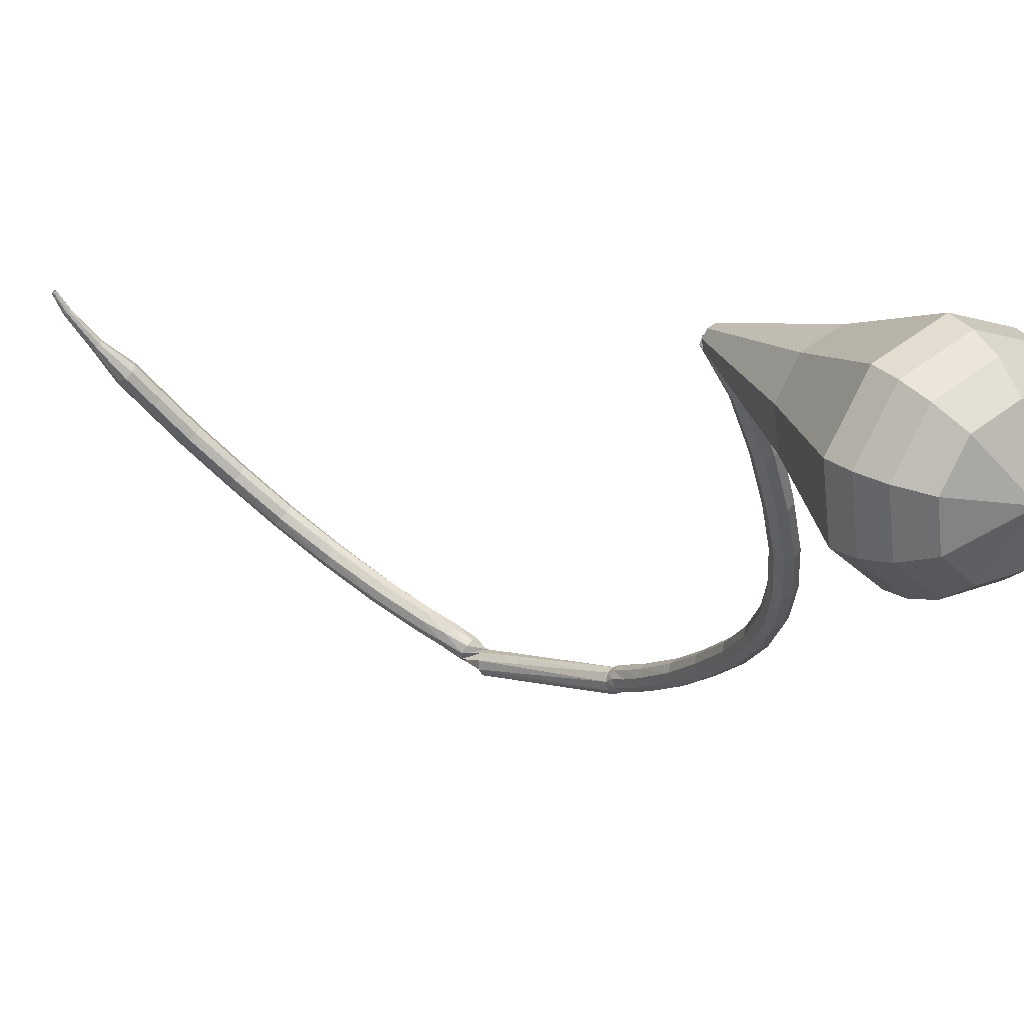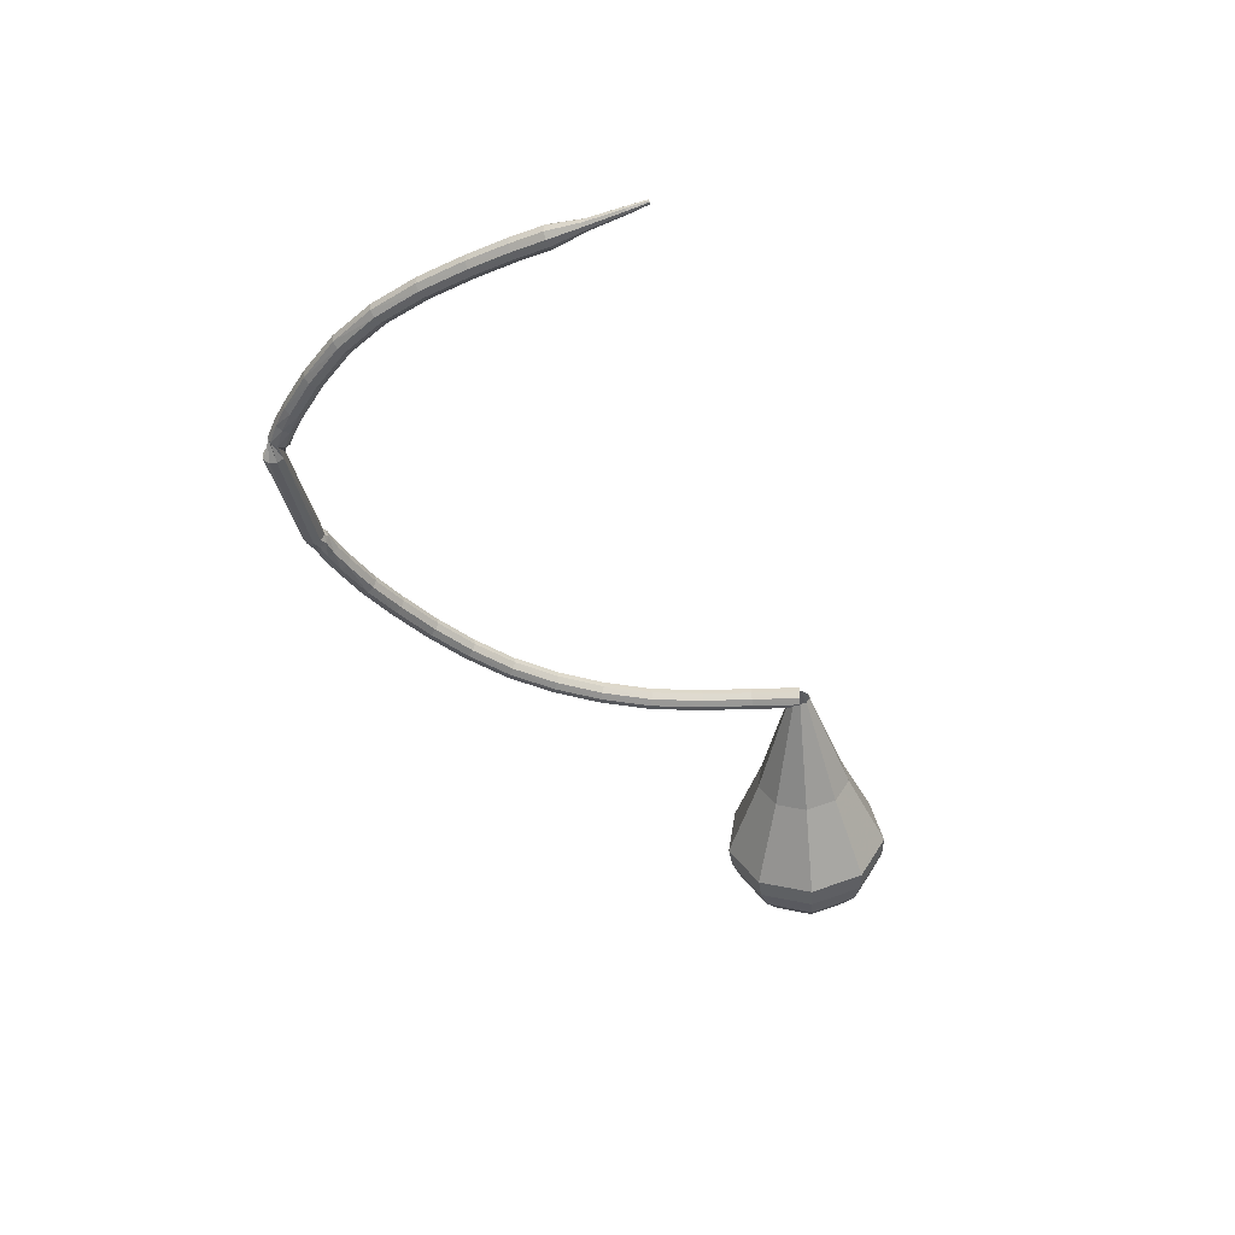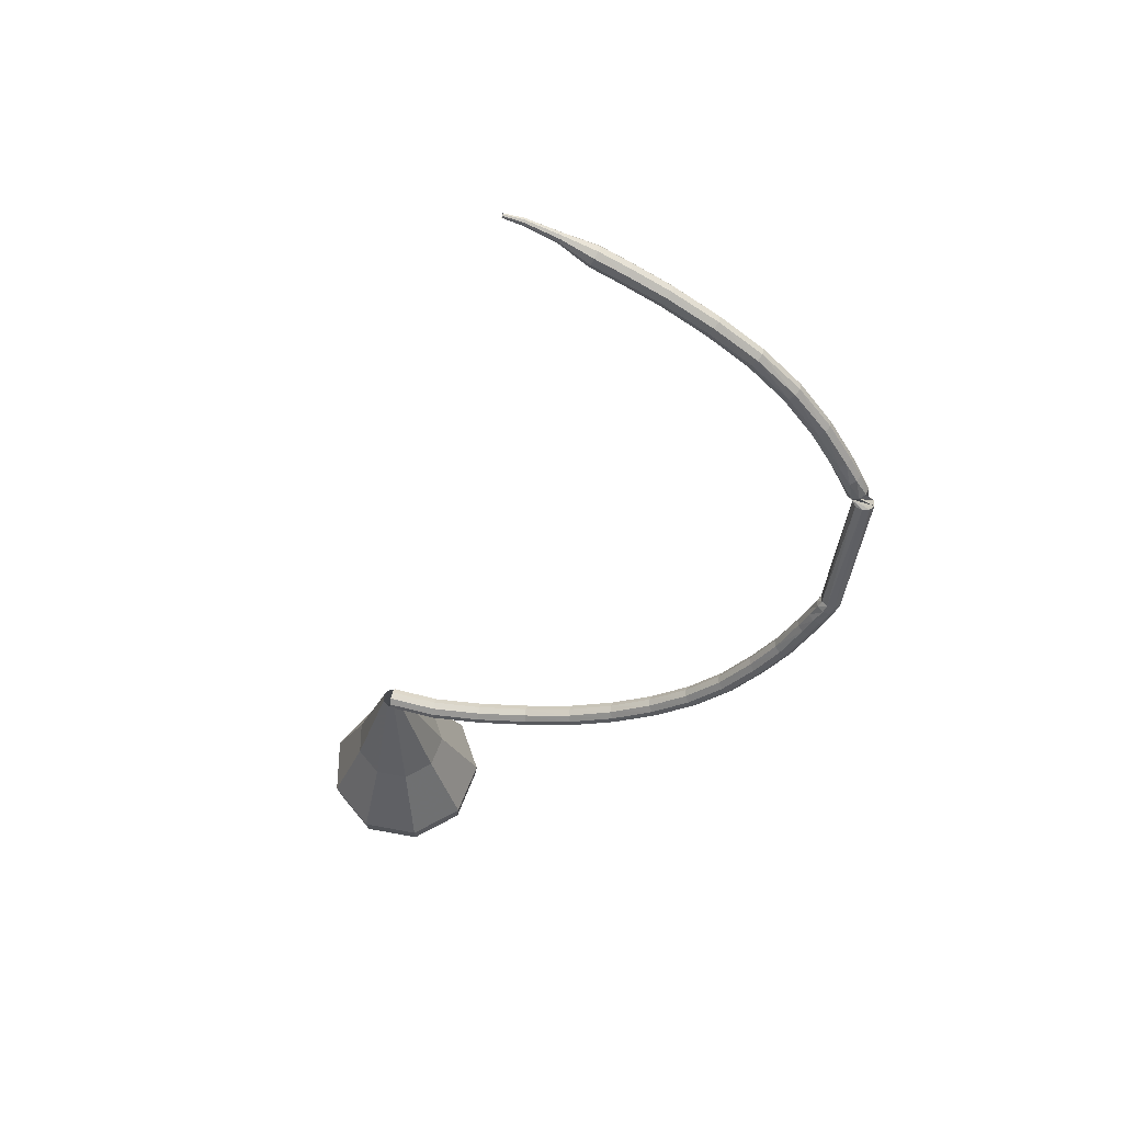
<metadata>
{"format":"obj","ext":"obj","renderer":"f3d","projection":"perspective","resolution":1024,"background":"white","views":[{"elev":14.5,"azim":123.3,"up":"+Y"},{"elev":61.5,"azim":52.1,"up":"+Z"},{"elev":39.4,"azim":-114.9,"up":"+Z"}]}
</metadata>
<code>
g tube1
v 123.7 123.8 98.24
v 123.9 123.7 97.6
v 124.4 123.3 97.26
v 124.9 122.9 97.38
v 125.2 122.6 97.9
v 125.2 122.5 98.58
v 124.8 122.8 99.1
v 124.3 123.2 99.22
v 123.9 123.6 98.88
v 123.7 123.8 98.24
v 120.8 120.2 97.83
v 121 120.1 97.19
v 121.5 119.7 96.84
v 122 119.3 96.96
v 122.4 119 97.49
v 122.3 119 98.17
v 122 119.3 98.69
v 121.4 119.7 98.81
v 121 120 98.47
v 120.8 120.2 97.83
v 118 116.2 97.96
v 118.1 116 97.32
v 118.6 115.6 96.98
v 119.2 115.3 97.1
v 119.5 115 97.62
v 119.6 115.1 98.3
v 119.2 115.4 98.83
v 118.7 115.8 98.94
v 118.2 116.1 98.6
v 118 116.2 97.96
v 115 112.2 98.59
v 115.2 111.9 97.96
v 115.6 111.5 97.62
v 116.1 111.1 97.74
v 116.5 110.9 98.26
v 116.6 111 98.93
v 116.3 111.4 99.44
v 115.8 111.8 99.56
v 115.3 112.1 99.22
v 115 112.2 98.59
v 112 108.5 99.72
v 112.1 108.2 99.1
v 112.5 107.8 98.78
v 113 107.4 98.89
v 113.4 107.2 99.39
v 113.6 107.4 100
v 113.3 107.8 100.5
v 112.8 108.2 100.7
v 112.3 108.5 100.3
v 112 108.5 99.72
v 109.1 105.2 101.4
v 109.1 104.9 100.8
v 109.5 104.4 100.5
v 110 104 100.6
v 110.4 103.8 101.1
v 110.6 104 101.7
v 110.5 104.5 102.2
v 110 105 102.3
v 109.5 105.3 102
v 109.1 105.2 101.4
v 106.2 102.2 103.6
v 106.2 101.8 103
v 106.5 101.3 102.7
v 107 100.9 102.8
v 107.5 100.7 103.3
v 107.7 101 103.9
v 107.6 101.5 104.3
v 107.2 102 104.4
v 106.6 102.3 104.1
v 106.2 102.2 103.6
v 103.5 99.68 106.2
v 103.3 99.24 105.7
v 103.6 98.66 105.5
v 104.1 98.21 105.5
v 104.6 98.1 106
v 104.9 98.39 106.5
v 104.9 98.93 106.9
v 104.5 99.48 107
v 103.9 99.77 106.7
v 103.5 99.68 106.2
v 100.9 97.4 109.3
v 100.7 96.92 108.8
v 100.9 96.32 108.6
v 101.5 95.88 108.7
v 102 95.8 109.1
v 102.4 96.13 109.5
v 102.4 96.71 109.9
v 102 97.26 110
v 101.4 97.54 109.8
v 100.9 97.4 109.3
v 98.68 95.34 112.8
v 98.47 94.84 112.4
v 98.68 94.22 112.1
v 99.2 93.79 112.2
v 99.79 93.74 112.6
v 100.2 94.09 113
v 100.2 94.69 113.3
v 99.8 95.25 113.4
v 99.2 95.51 113.2
v 98.68 95.34 112.8
v 96.93 93.74 115.9
v 96.69 93.22 115.5
v 96.87 92.59 115.3
v 97.39 92.15 115.4
v 98.01 92.11 115.7
v 98.43 92.48 116.1
v 98.46 93.1 116.4
v 98.09 93.67 116.5
v 97.48 93.92 116.3
v 96.93 93.74 115.9
v 95.38 92.42 119.3
v 95.1 91.89 119
v 95.24 91.25 118.8
v 95.74 90.79 118.9
v 96.36 90.72 119.1
v 96.82 91.09 119.5
v 96.9 91.71 119.8
v 96.56 92.3 119.8
v 95.96 92.58 119.6
v 95.38 92.42 119.3
v 94.59 91.87 121.1
v 94.27 91.35 120.7
v 94.38 90.7 120.6
v 94.86 90.21 120.6
v 95.49 90.13 120.9
v 95.98 90.48 121.2
v 96.09 91.11 121.5
v 95.78 91.71 121.5
v 95.19 92.01 121.4
v 94.59 91.87 121.1
v 93.92 91.35 122.4
v 93.67 90.79 122.1
v 93.86 90.15 122
v 94.4 89.73 122
v 95.04 89.74 122.3
v 95.48 90.15 122.6
v 95.51 90.79 122.8
v 95.13 91.35 122.9
v 94.5 91.57 122.7
v 93.92 91.35 122.4
v 93.75 91.08 123.2
v 93.39 90.51 123.1
v 93.49 89.83 123
v 93.99 89.37 123.1
v 94.67 89.34 123.2
v 95.2 89.75 123.3
v 95.34 90.41 123.4
v 95.02 91.01 123.4
v 94.39 91.28 123.3
v 93.75 91.08 123.2
v 92.41 90.08 135.4
v 91.84 89.71 135.3
v 91.65 89.06 135.3
v 91.92 88.43 135.3
v 92.52 88.11 135.4
v 93.18 88.27 135.5
v 93.59 88.81 135.5
v 93.55 89.5 135.5
v 93.09 90 135.5
v 92.41 90.08 135.4
v 93.62 89.82 137
v 93.42 90.41 136.7
v 92.85 90.75 136.5
v 92.17 90.69 136.6
v 91.7 90.25 136.8
v 91.66 89.64 137.1
v 92.07 89.14 137.4
v 92.74 88.99 137.4
v 93.35 89.26 137.3
v 93.62 89.82 137
v 93.71 90.49 138.7
v 93.63 91.1 138.4
v 93.13 91.55 138.3
v 92.46 91.61 138.3
v 91.91 91.27 138.6
v 91.76 90.68 138.9
v 92.07 90.12 139.1
v 92.69 89.84 139.2
v 93.34 89.99 139
v 93.71 90.49 138.7
v 94.02 91.3 140.6
v 94 91.91 140.3
v 93.55 92.4 140.1
v 92.89 92.55 140.2
v 92.31 92.27 140.5
v 92.1 91.71 140.8
v 92.35 91.13 141
v 92.94 90.79 141.1
v 93.6 90.86 140.9
v 94.02 91.3 140.6
v 94.74 93.18 144.1
v 94.73 93.77 143.8
v 94.29 94.26 143.6
v 93.63 94.42 143.7
v 93.05 94.18 144
v 92.84 93.65 144.3
v 93.08 93.08 144.6
v 93.67 92.73 144.7
v 94.32 92.77 144.5
v 94.74 93.18 144.1
v 95.79 95.68 148
v 95.8 96.22 147.6
v 95.38 96.72 147.3
v 94.73 96.93 147.4
v 94.16 96.76 147.8
v 93.93 96.29 148.2
v 94.15 95.73 148.5
v 94.72 95.36 148.6
v 95.37 95.34 148.4
v 95.79 95.68 148
v 97.29 98.45 151.3
v 97.31 98.94 150.8
v 96.91 99.43 150.6
v 96.29 99.7 150.6
v 95.73 99.63 151
v 95.5 99.23 151.5
v 95.71 98.71 151.9
v 96.25 98.3 152
v 96.87 98.2 151.8
v 97.29 98.45 151.3
v 99.21 101.5 154.1
v 99.22 102 153.6
v 98.83 102.4 153.3
v 98.23 102.8 153.4
v 97.7 102.7 153.8
v 97.48 102.4 154.4
v 97.68 101.9 154.8
v 98.21 101.5 154.9
v 98.81 101.3 154.7
v 99.21 101.5 154.1
v 101.4 104.7 156.6
v 101.4 105.1 156
v 101 105.6 155.7
v 100.4 105.9 155.9
v 99.89 106 156.3
v 99.69 105.7 156.9
v 99.91 105.2 157.3
v 100.4 104.8 157.4
v 101 104.6 157.1
v 101.4 104.7 156.6
v 103.3 107.5 158.4
v 103.3 107.9 157.8
v 102.9 108.3 157.5
v 102.3 108.7 157.7
v 101.8 108.7 158.1
v 101.6 108.5 158.7
v 101.8 108 159.2
v 102.3 107.6 159.3
v 102.9 107.4 159
v 103.3 107.5 158.4
v 104.8 109.7 159.7
v 104.8 110 159.2
v 104.4 110.5 158.9
v 103.8 110.9 159
v 103.3 110.9 159.4
v 103.2 110.7 160.1
v 103.4 110.2 160.5
v 103.9 109.8 160.6
v 104.5 109.6 160.3
v 104.8 109.7 159.7
v 106.1 112.2 161.1
v 106.1 112.4 160.8
v 105.9 112.6 160.7
v 105.6 112.8 160.7
v 105.3 112.8 161
v 105.2 112.7 161.3
v 105.4 112.5 161.5
v 105.6 112.3 161.6
v 105.9 112.2 161.4
v 106.1 112.2 161.1
v 107.6 114.9 162.4
v 107.6 115.1 162.2
v 107.4 115.2 162.1
v 107.2 115.3 162.2
v 107 115.3 162.3
v 107 115.2 162.5
v 107.1 115.1 162.7
v 107.3 115 162.7
v 107.5 114.9 162.6
v 107.6 114.9 162.4
v 108.2 116.6 163
v 108.2 116.6 162.9
v 108.1 116.7 162.8
v 108 116.7 162.8
v 107.9 116.7 162.9
v 107.9 116.7 163
v 107.9 116.6 163.1
v 108 116.6 163.2
v 108.2 116.5 163.1
v 108.2 116.6 163
f 1 2 12
f 12 11 1
f 2 3 13
f 13 12 2
f 3 4 14
f 14 13 3
f 4 5 15
f 15 14 4
f 5 6 16
f 16 15 5
f 6 7 17
f 17 16 6
f 7 8 18
f 18 17 7
f 8 9 19
f 19 18 8
f 9 10 20
f 20 19 9
f 11 12 22
f 22 21 11
f 12 13 23
f 23 22 12
f 13 14 24
f 24 23 13
f 14 15 25
f 25 24 14
f 15 16 26
f 26 25 15
f 16 17 27
f 27 26 16
f 17 18 28
f 28 27 17
f 18 19 29
f 29 28 18
f 19 20 30
f 30 29 19
f 21 22 32
f 32 31 21
f 22 23 33
f 33 32 22
f 23 24 34
f 34 33 23
f 24 25 35
f 35 34 24
f 25 26 36
f 36 35 25
f 26 27 37
f 37 36 26
f 27 28 38
f 38 37 27
f 28 29 39
f 39 38 28
f 29 30 40
f 40 39 29
f 31 32 42
f 42 41 31
f 32 33 43
f 43 42 32
f 33 34 44
f 44 43 33
f 34 35 45
f 45 44 34
f 35 36 46
f 46 45 35
f 36 37 47
f 47 46 36
f 37 38 48
f 48 47 37
f 38 39 49
f 49 48 38
f 39 40 50
f 50 49 39
f 41 42 52
f 52 51 41
f 42 43 53
f 53 52 42
f 43 44 54
f 54 53 43
f 44 45 55
f 55 54 44
f 45 46 56
f 56 55 45
f 46 47 57
f 57 56 46
f 47 48 58
f 58 57 47
f 48 49 59
f 59 58 48
f 49 50 60
f 60 59 49
f 51 52 62
f 62 61 51
f 52 53 63
f 63 62 52
f 53 54 64
f 64 63 53
f 54 55 65
f 65 64 54
f 55 56 66
f 66 65 55
f 56 57 67
f 67 66 56
f 57 58 68
f 68 67 57
f 58 59 69
f 69 68 58
f 59 60 70
f 70 69 59
f 61 62 72
f 72 71 61
f 62 63 73
f 73 72 62
f 63 64 74
f 74 73 63
f 64 65 75
f 75 74 64
f 65 66 76
f 76 75 65
f 66 67 77
f 77 76 66
f 67 68 78
f 78 77 67
f 68 69 79
f 79 78 68
f 69 70 80
f 80 79 69
f 71 72 82
f 82 81 71
f 72 73 83
f 83 82 72
f 73 74 84
f 84 83 73
f 74 75 85
f 85 84 74
f 75 76 86
f 86 85 75
f 76 77 87
f 87 86 76
f 77 78 88
f 88 87 77
f 78 79 89
f 89 88 78
f 79 80 90
f 90 89 79
f 81 82 92
f 92 91 81
f 82 83 93
f 93 92 82
f 83 84 94
f 94 93 83
f 84 85 95
f 95 94 84
f 85 86 96
f 96 95 85
f 86 87 97
f 97 96 86
f 87 88 98
f 98 97 87
f 88 89 99
f 99 98 88
f 89 90 100
f 100 99 89
f 91 92 102
f 102 101 91
f 92 93 103
f 103 102 92
f 93 94 104
f 104 103 93
f 94 95 105
f 105 104 94
f 95 96 106
f 106 105 95
f 96 97 107
f 107 106 96
f 97 98 108
f 108 107 97
f 98 99 109
f 109 108 98
f 99 100 110
f 110 109 99
f 101 102 112
f 112 111 101
f 102 103 113
f 113 112 102
f 103 104 114
f 114 113 103
f 104 105 115
f 115 114 104
f 105 106 116
f 116 115 105
f 106 107 117
f 117 116 106
f 107 108 118
f 118 117 107
f 108 109 119
f 119 118 108
f 109 110 120
f 120 119 109
f 111 112 122
f 122 121 111
f 112 113 123
f 123 122 112
f 113 114 124
f 124 123 113
f 114 115 125
f 125 124 114
f 115 116 126
f 126 125 115
f 116 117 127
f 127 126 116
f 117 118 128
f 128 127 117
f 118 119 129
f 129 128 118
f 119 120 130
f 130 129 119
f 121 122 132
f 132 131 121
f 122 123 133
f 133 132 122
f 123 124 134
f 134 133 123
f 124 125 135
f 135 134 124
f 125 126 136
f 136 135 125
f 126 127 137
f 137 136 126
f 127 128 138
f 138 137 127
f 128 129 139
f 139 138 128
f 129 130 140
f 140 139 129
f 131 132 142
f 142 141 131
f 132 133 143
f 143 142 132
f 133 134 144
f 144 143 133
f 134 135 145
f 145 144 134
f 135 136 146
f 146 145 135
f 136 137 147
f 147 146 136
f 137 138 148
f 148 147 137
f 138 139 149
f 149 148 138
f 139 140 150
f 150 149 139
f 141 142 152
f 152 151 141
f 142 143 153
f 153 152 142
f 143 144 154
f 154 153 143
f 144 145 155
f 155 154 144
f 145 146 156
f 156 155 145
f 146 147 157
f 157 156 146
f 147 148 158
f 158 157 147
f 148 149 159
f 159 158 148
f 149 150 160
f 160 159 149
f 151 152 162
f 162 161 151
f 152 153 163
f 163 162 152
f 153 154 164
f 164 163 153
f 154 155 165
f 165 164 154
f 155 156 166
f 166 165 155
f 156 157 167
f 167 166 156
f 157 158 168
f 168 167 157
f 158 159 169
f 169 168 158
f 159 160 170
f 170 169 159
f 161 162 172
f 172 171 161
f 162 163 173
f 173 172 162
f 163 164 174
f 174 173 163
f 164 165 175
f 175 174 164
f 165 166 176
f 176 175 165
f 166 167 177
f 177 176 166
f 167 168 178
f 178 177 167
f 168 169 179
f 179 178 168
f 169 170 180
f 180 179 169
f 171 172 182
f 182 181 171
f 172 173 183
f 183 182 172
f 173 174 184
f 184 183 173
f 174 175 185
f 185 184 174
f 175 176 186
f 186 185 175
f 176 177 187
f 187 186 176
f 177 178 188
f 188 187 177
f 178 179 189
f 189 188 178
f 179 180 190
f 190 189 179
f 181 182 192
f 192 191 181
f 182 183 193
f 193 192 182
f 183 184 194
f 194 193 183
f 184 185 195
f 195 194 184
f 185 186 196
f 196 195 185
f 186 187 197
f 197 196 186
f 187 188 198
f 198 197 187
f 188 189 199
f 199 198 188
f 189 190 200
f 200 199 189
f 191 192 202
f 202 201 191
f 192 193 203
f 203 202 192
f 193 194 204
f 204 203 193
f 194 195 205
f 205 204 194
f 195 196 206
f 206 205 195
f 196 197 207
f 207 206 196
f 197 198 208
f 208 207 197
f 198 199 209
f 209 208 198
f 199 200 210
f 210 209 199
f 201 202 212
f 212 211 201
f 202 203 213
f 213 212 202
f 203 204 214
f 214 213 203
f 204 205 215
f 215 214 204
f 205 206 216
f 216 215 205
f 206 207 217
f 217 216 206
f 207 208 218
f 218 217 207
f 208 209 219
f 219 218 208
f 209 210 220
f 220 219 209
f 211 212 222
f 222 221 211
f 212 213 223
f 223 222 212
f 213 214 224
f 224 223 213
f 214 215 225
f 225 224 214
f 215 216 226
f 226 225 215
f 216 217 227
f 227 226 216
f 217 218 228
f 228 227 217
f 218 219 229
f 229 228 218
f 219 220 230
f 230 229 219
f 221 222 232
f 232 231 221
f 222 223 233
f 233 232 222
f 223 224 234
f 234 233 223
f 224 225 235
f 235 234 224
f 225 226 236
f 236 235 225
f 226 227 237
f 237 236 226
f 227 228 238
f 238 237 227
f 228 229 239
f 239 238 228
f 229 230 240
f 240 239 229
f 231 232 242
f 242 241 231
f 232 233 243
f 243 242 232
f 233 234 244
f 244 243 233
f 234 235 245
f 245 244 234
f 235 236 246
f 246 245 235
f 236 237 247
f 247 246 236
f 237 238 248
f 248 247 237
f 238 239 249
f 249 248 238
f 239 240 250
f 250 249 239
f 241 242 252
f 252 251 241
f 242 243 253
f 253 252 242
f 243 244 254
f 254 253 243
f 244 245 255
f 255 254 244
f 245 246 256
f 256 255 245
f 246 247 257
f 257 256 246
f 247 248 258
f 258 257 247
f 248 249 259
f 259 258 248
f 249 250 260
f 260 259 249
f 251 252 262
f 262 261 251
f 252 253 263
f 263 262 252
f 253 254 264
f 264 263 253
f 254 255 265
f 265 264 254
f 255 256 266
f 266 265 255
f 256 257 267
f 267 266 256
f 257 258 268
f 268 267 257
f 258 259 269
f 269 268 258
f 259 260 270
f 270 269 259
f 261 262 272
f 272 271 261
f 262 263 273
f 273 272 262
f 263 264 274
f 274 273 263
f 264 265 275
f 275 274 264
f 265 266 276
f 276 275 265
f 266 267 277
f 277 276 266
f 267 268 278
f 278 277 267
f 268 269 279
f 279 278 268
f 269 270 280
f 280 279 269
f 271 272 282
f 282 281 271
f 272 273 283
f 283 282 272
f 273 274 284
f 284 283 273
f 274 275 285
f 285 284 274
f 275 276 286
f 286 285 275
f 276 277 287
f 287 286 276
f 277 278 288
f 288 287 277
f 278 279 289
f 289 288 278
f 279 280 290
f 290 289 279
v 124.1 122.3 98.24
v 123.6 122.7 97.99
v 123.6 123.4 97.86
v 124 124 97.9
v 124.6 124.1 98.11
v 125.2 123.9 98.37
v 125.4 123.3 98.57
v 125.2 122.6 98.62
v 124.7 122.2 98.49
v 124.1 122.3 98.24
v 126.2 117.2 88.38
v 124.2 119.4 87.24
v 124.1 122.4 86.64
v 125.9 125 86.85
v 128.8 125.8 87.77
v 131.4 124.6 88.98
v 132.5 121.8 89.91
v 131.6 118.8 90.12
v 129.1 117 89.52
v 126.2 117.2 88.38
v 126.5 116.1 86.53
v 124.2 118.7 85.18
v 124.1 122.3 84.46
v 126.2 125.3 84.71
v 129.6 126.4 85.81
v 132.7 124.9 87.25
v 134 121.6 88.35
v 132.9 118 88.6
v 130 115.9 87.88
v 126.5 116.1 86.53
v 126.9 115 84.69
v 124.2 118 83.13
v 124 122.2 82.29
v 126.5 125.7 82.58
v 130.4 126.9 83.86
v 134 125.1 85.52
v 135.5 121.3 86.79
v 134.3 117.2 87.08
v 130.9 114.7 86.25
v 126.9 115 84.69
v 127.2 113.9 82.84
v 124.1 117.3 81.07
v 123.9 122.1 80.12
v 126.7 126 80.45
v 131.2 127.4 81.9
v 135.3 125.4 83.79
v 137 121.1 85.24
v 135.6 116.4 85.56
v 131.7 113.6 84.62
v 127.2 113.9 82.84
v 127.5 112.8 81
v 124.1 116.6 79.01
v 123.9 121.9 77.95
v 127 126.4 78.32
v 132 127.9 79.94
v 136.5 125.7 82.06
v 138.5 120.8 83.68
v 136.9 115.6 84.05
v 132.6 112.4 82.99
v 127.5 112.8 81
v 128.3 112.7 79.16
v 125 116.3 77.23
v 124.8 121.5 76.21
v 127.8 125.8 76.56
v 132.7 127.3 78.13
v 137.1 125.1 80.18
v 139 120.4 81.75
v 137.4 115.4 82.11
v 133.2 112.3 81.08
v 128.3 112.7 79.16
v 129.4 113.1 77.31
v 126.4 116.3 75.59
v 126.2 121 74.67
v 128.9 124.9 74.99
v 133.3 126.1 76.39
v 137.2 124.2 78.23
v 138.9 120 79.63
v 137.5 115.5 79.95
v 133.8 112.8 79.03
v 129.4 113.1 77.31
v 130.8 114.2 75.47
v 128.5 116.7 74.15
v 128.4 120.3 73.45
v 130.4 123.2 73.69
v 133.8 124.2 74.77
v 136.8 122.7 76.17
v 138 119.5 77.24
v 137 116.1 77.48
v 134.1 114 76.78
v 130.8 114.2 75.47
v 133.8 118.7 73.62
v 133.8 118.7 73.62
v 133.8 118.7 73.62
v 133.8 118.7 73.62
v 133.8 118.7 73.62
v 133.8 118.7 73.62
v 133.8 118.7 73.62
v 133.8 118.7 73.62
v 133.8 118.7 73.62
v 133.8 118.7 73.62
f 291 292 302
f 302 301 291
f 292 293 303
f 303 302 292
f 293 294 304
f 304 303 293
f 294 295 305
f 305 304 294
f 295 296 306
f 306 305 295
f 296 297 307
f 307 306 296
f 297 298 308
f 308 307 297
f 298 299 309
f 309 308 298
f 299 300 310
f 310 309 299
f 301 302 312
f 312 311 301
f 302 303 313
f 313 312 302
f 303 304 314
f 314 313 303
f 304 305 315
f 315 314 304
f 305 306 316
f 316 315 305
f 306 307 317
f 317 316 306
f 307 308 318
f 318 317 307
f 308 309 319
f 319 318 308
f 309 310 320
f 320 319 309
f 311 312 322
f 322 321 311
f 312 313 323
f 323 322 312
f 313 314 324
f 324 323 313
f 314 315 325
f 325 324 314
f 315 316 326
f 326 325 315
f 316 317 327
f 327 326 316
f 317 318 328
f 328 327 317
f 318 319 329
f 329 328 318
f 319 320 330
f 330 329 319
f 321 322 332
f 332 331 321
f 322 323 333
f 333 332 322
f 323 324 334
f 334 333 323
f 324 325 335
f 335 334 324
f 325 326 336
f 336 335 325
f 326 327 337
f 337 336 326
f 327 328 338
f 338 337 327
f 328 329 339
f 339 338 328
f 329 330 340
f 340 339 329
f 331 332 342
f 342 341 331
f 332 333 343
f 343 342 332
f 333 334 344
f 344 343 333
f 334 335 345
f 345 344 334
f 335 336 346
f 346 345 335
f 336 337 347
f 347 346 336
f 337 338 348
f 348 347 337
f 338 339 349
f 349 348 338
f 339 340 350
f 350 349 339
f 341 342 352
f 352 351 341
f 342 343 353
f 353 352 342
f 343 344 354
f 354 353 343
f 344 345 355
f 355 354 344
f 345 346 356
f 356 355 345
f 346 347 357
f 357 356 346
f 347 348 358
f 358 357 347
f 348 349 359
f 359 358 348
f 349 350 360
f 360 359 349
f 351 352 362
f 362 361 351
f 352 353 363
f 363 362 352
f 353 354 364
f 364 363 353
f 354 355 365
f 365 364 354
f 355 356 366
f 366 365 355
f 356 357 367
f 367 366 356
f 357 358 368
f 368 367 357
f 358 359 369
f 369 368 358
f 359 360 370
f 370 369 359
f 361 362 372
f 372 371 361
f 362 363 373
f 373 372 362
f 363 364 374
f 374 373 363
f 364 365 375
f 375 374 364
f 365 366 376
f 376 375 365
f 366 367 377
f 377 376 366
f 367 368 378
f 378 377 367
f 368 369 379
f 379 378 368
f 369 370 380
f 380 379 369
f 371 372 382
f 382 381 371
f 372 373 383
f 383 382 372
f 373 374 384
f 384 383 373
f 374 375 385
f 385 384 374
f 375 376 386
f 386 385 375
f 376 377 387
f 387 386 376
f 377 378 388
f 388 387 377
f 378 379 389
f 389 388 378
f 379 380 390
f 390 389 379
g

</code>
